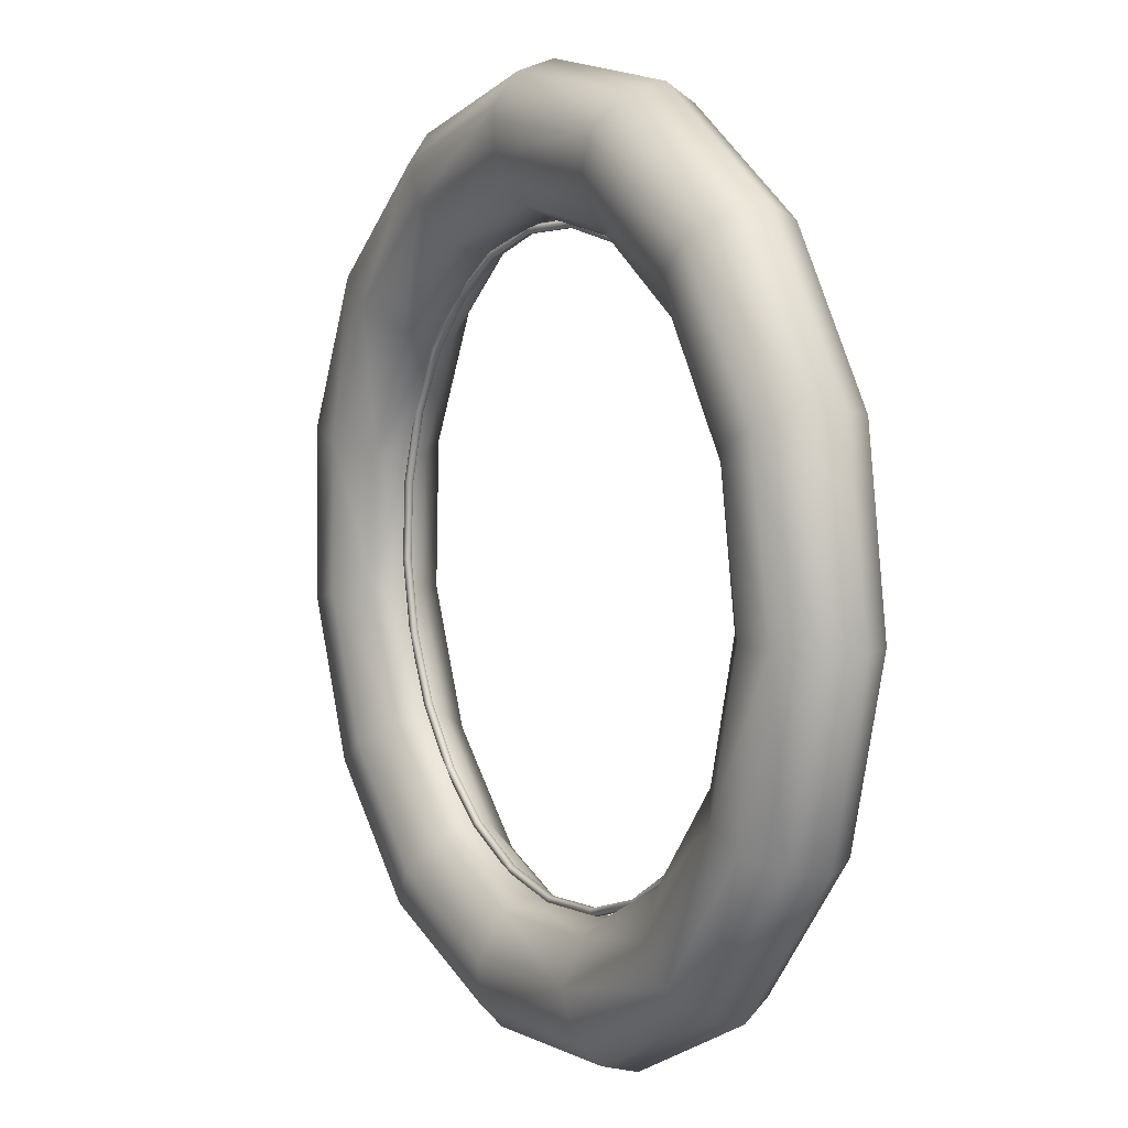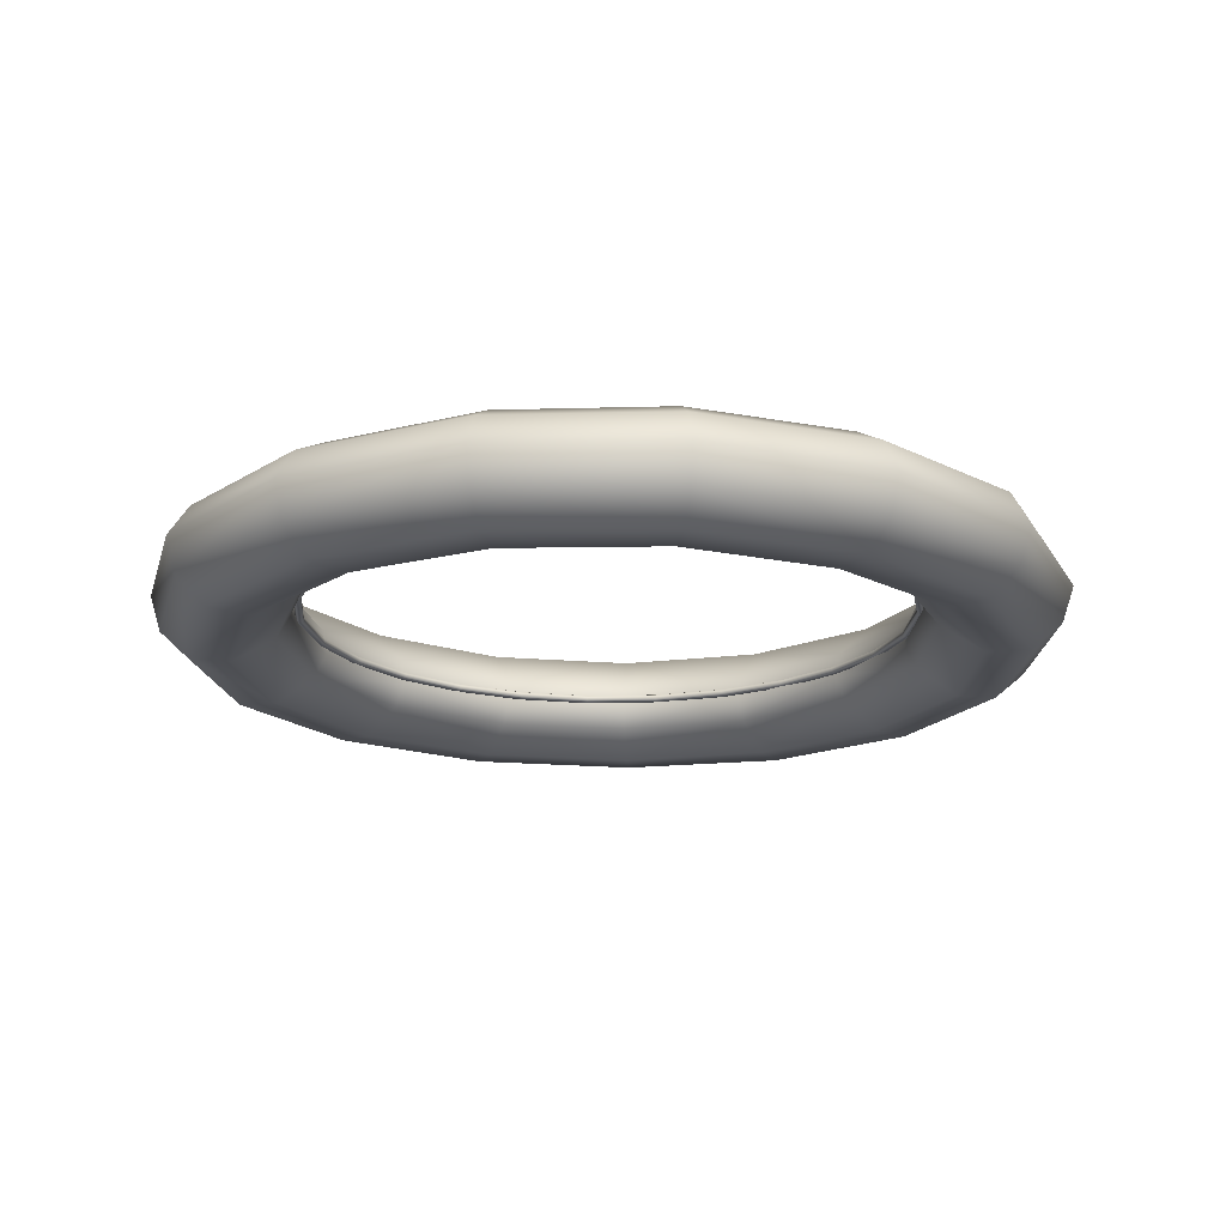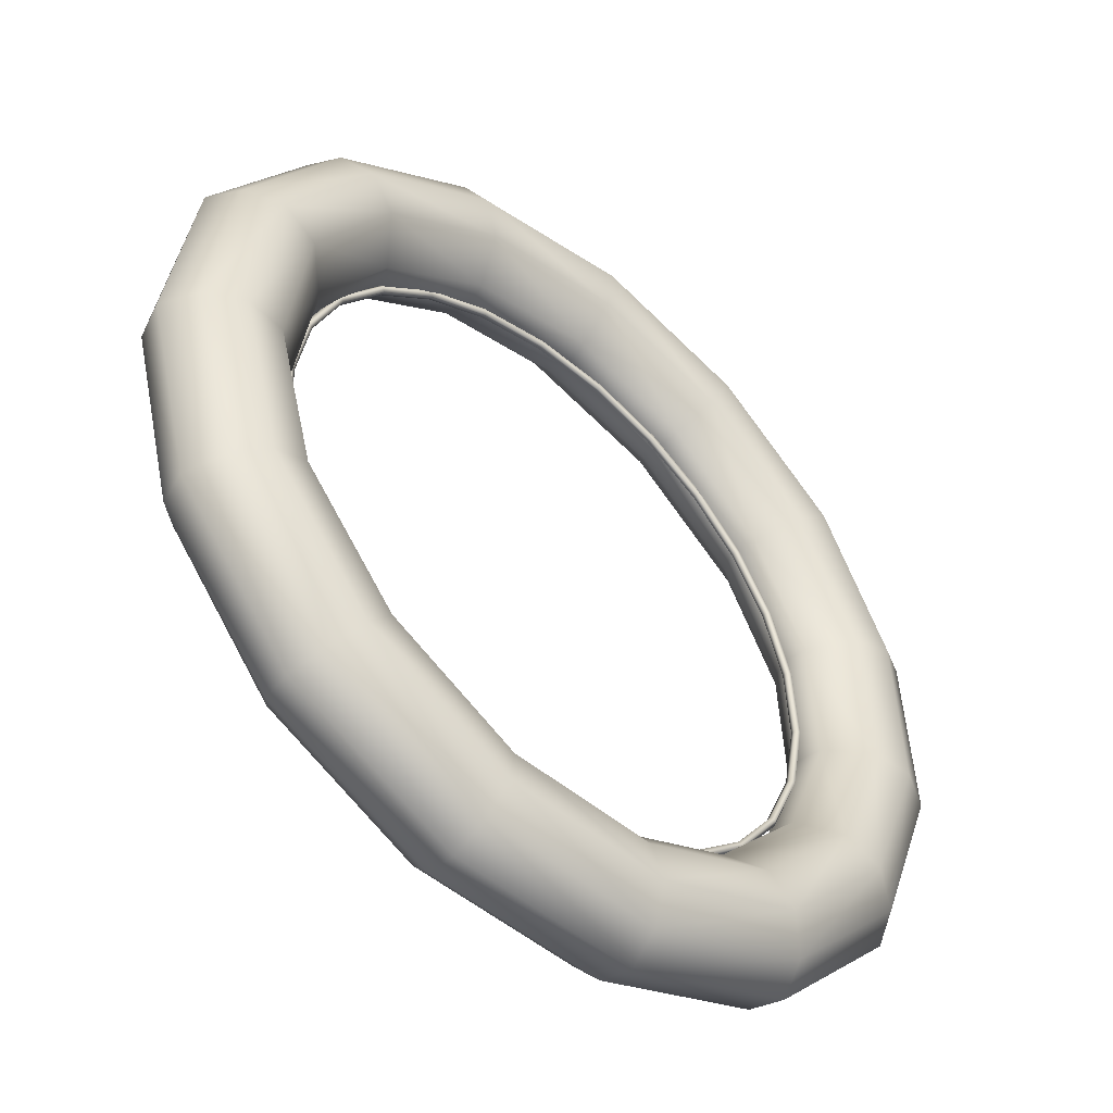
<metadata>
{"format":"obj","ext":"obj","renderer":"f3d","projection":"perspective","resolution":1024,"background":"white","views":[{"elev":6.3,"azim":60.0,"up":"+Z"},{"elev":-17.7,"azim":-83.9,"up":"+Y"},{"elev":-48.4,"azim":138.4,"up":"+Z"}]}
</metadata>
<code>
g gate-missions-07-b-lod2
v 1.367 0.001278 -0.255
v 1.411 0.008709 0.09009
v 1.388 0.001278 0.08869
v 1.389 0.008709 -0.2592
v 1.425 -0.01079 0.09095
v 1.286 0.008709 -0.5825
v 1.266 0.001278 -0.573
v 1.095 0.001278 -0.8525
v 1.403 -0.01079 -0.2619
v 1.113 0.008709 -0.8666
v 0.8642 0.001278 -1.083
v 1.389 -0.03028 -0.2592
v 1.411 -0.03028 0.09009
v 1.299 -0.01079 -0.5884
v 1.367 -0.02274 -0.255
v 1.388 -0.02274 0.08869
v 1.388 0.001278 0.08869
v 1.367 0.001278 -0.255
v 1.286 -0.03028 -0.5825
v 1.266 -0.02274 -0.573
v 1.266 0.001278 -0.573
v 1.095 -0.02274 -0.8525
v 1.095 0.001278 -0.8525
v 1.113 -0.03028 -0.8666
v 0.8642 -0.02274 -1.083
v 0.8642 0.001278 -1.083
v 0.5847 -0.02274 -1.254
v 0.5847 0.001278 -1.254
v 1.124 -0.01079 -0.8753
v 0.8783 -0.03028 -1.101
v 0.8871 -0.01079 -1.112
v 0.8783 0.008709 -1.101
v 0.5847 0.001278 -1.254
v 0.6002 -0.01079 -1.288
v 0.5943 0.008709 -1.275
v 0.5943 -0.03028 -1.275
v 0.2668 -0.02274 -1.355
v 0.2668 0.001278 -1.355
v 0.271 0.008709 -1.378
v 0.2668 0.001278 -1.355
v 0.2736 -0.01079 -1.391
v 0.271 -0.03017 -1.378
v -0.07687 -0.02274 -1.376
v -0.07687 0.001278 -1.376
v -0.07832 -0.03017 -1.399
v -0.07918 -0.01079 -1.413
v -0.07832 0.008709 -1.399
v -0.07687 0.001278 -1.376
v 0.4299 0.001278 1.318
v 0.09653 0.001278 1.38
v 0.09653 -0.02274 1.38
v 0.4299 -0.02274 1.318
v 0.09799 -0.03017 1.403
v 0.7299 0.001278 1.18
v 0.4369 -0.03023 1.34
v 0.09885 -0.01079 1.417
v 0.7299 -0.02274 1.18
v 0.9862 0.001278 0.9783
v 0.7419 -0.03028 1.2
v 0.4412 -0.01079 1.353
v 0.9862 -0.02274 0.9783
v 1.188 0.001278 0.7221
v 1.002 -0.03028 0.9945
v 1.188 -0.02274 0.7221
v 1.326 0.001278 0.422
v 1.208 -0.03028 0.734
v 1.326 -0.02274 0.422
v 1.388 0.001278 0.08869
v 1.388 -0.02274 0.08869
v 1.347 -0.03028 0.429
v 1.411 -0.03028 0.09009
v 1.425 -0.01079 0.09095
v 1.361 -0.01079 0.4333
v 0.7493 -0.01079 1.212
v 1.22 -0.01079 0.7414
v 1.347 0.008709 0.429
v 1.411 0.008709 0.09009
v 1.388 0.001278 0.08869
v 1.326 0.001278 0.422
v 1.208 0.008709 0.734
v 1.188 0.001278 0.7221
v 0.9862 0.001278 0.9783
v 1.002 0.008709 0.9945
v 0.7299 0.001278 1.18
v 1.012 -0.01079 1.004
v 0.7419 0.008709 1.2
v 0.4299 0.001278 1.318
v 0.4369 0.008709 1.34
v 0.09799 0.008709 1.403
v 0.09653 0.001278 1.38
v -1.391 0.008709 -0.08621
v -1.368 0.001278 -0.08481
v -1.347 0.001278 0.2589
v -1.37 0.008709 0.2631
v -1.405 -0.01079 -0.08708
v -1.267 0.008709 0.5864
v -1.246 0.001278 0.5769
v -1.075 0.001278 0.8563
v -1.384 -0.01079 0.2658
v -1.093 0.008709 0.8705
v -0.8445 0.001278 1.087
v -1.37 -0.03028 0.2631
v -1.391 -0.03028 -0.08621
v -1.28 -0.01079 0.5923
v -1.347 -0.02274 0.2589
v -1.368 -0.02274 -0.08481
v -1.368 0.001278 -0.08481
v -1.347 0.001278 0.2589
v -1.267 -0.03028 0.5864
v -1.246 -0.02274 0.5769
v -1.246 0.001278 0.5769
v -1.075 -0.02274 0.8563
v -1.075 0.001278 0.8563
v -1.093 -0.03028 0.8705
v -0.8445 -0.02274 1.087
v -0.8445 0.001278 1.087
v -0.5651 -0.02274 1.258
v -0.5651 0.001278 1.258
v -1.104 -0.01079 0.8792
v -0.8587 -0.03028 1.105
v -0.8675 -0.01079 1.116
v -0.8587 0.008709 1.105
v -0.5651 0.001278 1.258
v -0.5805 -0.01079 1.291
v -0.5746 0.008709 1.279
v -0.5746 -0.03028 1.279
v -0.2471 -0.02274 1.359
v -0.2471 0.001278 1.359
v -0.2513 0.008709 1.381
v -0.2471 0.001278 1.359
v -0.2539 -0.01079 1.395
v -0.2513 -0.03017 1.381
v 0.09653 -0.02274 1.38
v 0.09653 0.001278 1.38
v 0.09799 -0.03017 1.403
v 0.09885 -0.01079 1.417
v 0.09799 0.008709 1.403
v 0.09653 0.001278 1.38
v -0.07687 0.001278 -1.376
v -0.07687 -0.02274 -1.376
v -0.4103 0.001278 -1.314
v -0.4103 -0.02274 -1.314
v -0.7103 0.001278 -1.176
v -0.07832 -0.03017 -1.399
v -0.7103 -0.02274 -1.176
v -0.9665 0.001278 -0.9744
v -0.4172 -0.03023 -1.336
v -0.07918 -0.01079 -1.413
v -0.7222 -0.03028 -1.196
v -0.9665 -0.02274 -0.9744
v -1.169 0.001278 -0.7182
v -0.4215 -0.01079 -1.349
v -0.9827 -0.03028 -0.9906
v -1.169 -0.02274 -0.7182
v -1.306 0.001278 -0.4182
v -1.188 -0.03028 -0.7301
v -1.306 -0.02274 -0.4182
v -1.368 0.001278 -0.08481
v -1.368 -0.02274 -0.08481
v -1.328 -0.03028 -0.4251
v -1.391 -0.03028 -0.08621
v -1.405 -0.01079 -0.08708
v -1.341 -0.01079 -0.4295
v -0.7296 -0.01079 -1.208
v -1.2 -0.01079 -0.7375
v -1.328 0.008709 -0.4251
v -1.391 0.008709 -0.08621
v -1.368 0.001278 -0.08481
v -1.306 0.001278 -0.4182
v -1.188 0.008709 -0.7301
v -1.169 0.001278 -0.7182
v -0.9665 0.001278 -0.9744
v -0.9827 0.008709 -0.9906
v -0.7103 0.001278 -1.176
v -0.9927 -0.01079 -1.001
v -0.7222 0.008709 -1.196
v -0.4103 0.001278 -1.314
v -0.4172 0.008709 -1.336
v -0.07832 0.008709 -1.399
v -0.07687 0.001278 -1.376
v -1.095 -0.1257 -1.684
v -1.121 0.03976 -1.721
v -1.724 0.03885 -1.117
v -0.3155 0.04316 -2.02
v -1.687 -0.1258 -1.093
v -2.028 0.03532 -0.3147
v -0.3091 -0.1205 -1.973
v 0.5155 -0.1208 -1.932
v 0.527 0.04398 -1.977
v 1.266 -0.1258 -1.559
v 1.295 0.03921 -1.593
v 1.834 0.03819 -0.93
v 0.4863 -0.2435 -1.803
v -0.2936 -0.244 -1.841
v 1.794 -0.1263 -0.9095
v 2.048 0.03309 -0.1014
v 1.181 -0.245 -1.453
v 0.44 -0.2557 -1.618
v 1.672 -0.2448 -0.8493
v 2.001 -0.1307 -0.1015
v 1.865 -0.2496 -0.09666
v 1.499 -0.2551 -0.7636
v 1.875 -0.1406 0.7213
v 1.921 0.02508 0.7399
v 1.061 -0.257 -1.303
v 1.746 -0.2615 0.6712
v 1.416 -0.1476 1.42
v 1.451 0.01875 1.455
v 0.7396 0.02162 1.924
v 1.319 -0.2662 1.32
v 1.566 -0.2647 0.6016
v 0.7186 -0.143 1.873
v -0.1062 0.01915 2.061
v 0.6667 -0.2629 1.741
v -0.1045 -0.1463 2.006
v 1.674 -0.2597 -0.08807
v -0.9085 -0.1439 1.787
v -0.9363 0.02096 1.833
v -1.558 -0.1462 1.266
v -1.595 0.01909 1.298
v -1.984 0.02657 0.5343
v -1.937 -0.1391 0.5211
v -1.451 -0.2652 1.177
v -0.843 -0.2638 1.662
v -1.981 -0.1285 -0.3093
v -1.805 -0.2592 0.4841
v -1.846 -0.2476 -0.2908
v -1.618 -0.2632 0.4346
v -1.571 -0.2442 -1.019
v -0.09745 -0.264 1.863
v -1.298 -0.2688 1.054
v -0.7536 -0.269 1.49
v -0.08629 -0.2639 1.667
v -1.656 -0.2583 -0.2646
v -1.02 -0.2452 -1.571
v -1.407 -0.255 -0.915
v -0.9154 -0.2568 -1.409
v -0.2658 -0.257 -1.652
v -0.8033 -0.1419 -1.241
v -1.234 -0.1397 -0.8015
v -1.459 -0.1403 -0.232
v -0.2312 -0.1467 -1.461
v -0.7714 -0.03611 -1.193
v -1.187 -0.03313 -0.7686
v -1.4 -0.03351 -0.2229
v -0.2192 -0.04358 -1.406
v -1.367 -0.03406 0.367
v -1.424 -0.1415 0.3825
v -1.093 -0.03403 0.8903
v 0.3972 -0.1437 -1.43
v 0.3874 -0.03918 -1.374
v 0.9137 -0.03766 -1.102
v -1.14 -0.1422 0.9278
v 0.9418 -0.1436 -1.147
v -0.6626 -0.1408 1.319
v -0.636 -0.03081 1.27
v 1.329 -0.1426 -0.6684
v 1.287 -0.03685 -0.6422
v -0.07852 -0.137 1.473
v -0.07549 -0.02496 1.423
v 0.5201 -0.0329 1.324
v 1.485 -0.1442 -0.07952
v 1.432 -0.0376 -0.07716
v 1.337 -0.03898 0.5045
v 1.387 -0.1454 0.5268
v 1.018 -0.03748 0.9995
v 0.5963 -0.2675 1.558
v 0.5361 -0.1424 1.374
v 1.053 -0.1453 1.04
v 1.183 -0.2699 1.181
v 0.527 0.04398 -1.977
v 1.295 0.03921 -1.593
v 1.235 0.1849 -1.519
v 1.834 0.03819 -0.93
v 0.5047 0.1863 -1.886
v -0.3155 0.04316 -2.02
v 1.751 0.1836 -0.8867
v 2.048 0.03309 -0.1014
v 1.604 0.2684 -0.8126
v 1.957 0.1799 -0.09681
v 1.129 0.2668 -1.391
v 1.84 0.1744 0.7093
v 1.921 0.02508 0.7399
v 1.392 0.1741 1.395
v 1.451 0.01875 1.455
v 0.7396 0.02162 1.924
v 0.709 0.1729 1.845
v -0.1062 0.01915 2.061
v -0.3025 0.1862 -1.924
v 0.4646 0.2658 -1.725
v -1.069 0.1845 -1.642
v -1.121 0.03976 -1.721
v -1.724 0.03885 -1.117
v -1.645 0.1842 -1.065
v -2.028 0.03532 -0.3147
v 0.6495 0.2642 1.694
v -0.1024 0.1744 1.975
v 1.28 0.265 1.279
v -0.8968 0.1731 1.759
v -0.9363 0.02096 1.833
v -1.53 0.1736 1.244
v -1.595 0.01909 1.298
v -1.984 0.02657 0.5343
v -1.899 0.1752 0.5122
v -0.8207 0.2647 1.615
v -1.936 0.1815 -0.3007
v -1.406 0.2642 1.14
v -1.741 0.2639 0.4717
v -1.775 0.267 -0.2756
v -1.256 0.2385 1.018
v -0.09466 0.268 1.811
v -0.7313 0.2406 1.446
v -1.557 0.2391 0.4233
v -1.505 0.268 -0.9764
v -0.08597 0.2402 1.623
v -1.117 0.08464 0.9076
v -1.588 0.2403 -0.2487
v -0.9757 0.266 -1.504
v 0.5834 0.24 1.514
v -0.6496 0.08865 1.294
v -1.392 0.08456 0.376
v -1.343 0.2426 -0.8735
v -0.2798 0.266 -1.759
v -0.07759 0.09308 1.452
v -1.093 -0.03403 0.8903
v -0.636 -0.03081 1.27
v -0.07549 -0.02496 1.423
v -1.367 -0.03406 0.367
v 0.5201 -0.0329 1.324
v -1.423 0.08523 -0.226
v -1.4 -0.03351 -0.2229
v -1.187 -0.03313 -0.7686
v 0.5293 0.08705 1.352
v 1.018 -0.03748 0.9995
v -1.204 0.08635 -0.7807
v -0.7714 -0.03611 -1.193
v 1.152 0.2382 1.143
v 1.038 0.08213 1.02
v -0.7822 0.08394 -1.211
v 1.688 0.2637 0.6519
v 1.362 0.08013 0.5161
v 1.337 -0.03898 0.5045
v 1.514 0.2372 0.5826
v 1.795 0.2655 -0.0886
v 1.612 0.2391 -0.08151
v 1.455 0.08209 -0.07749
v 1.432 -0.0376 -0.07716
v 1.287 -0.03685 -0.6422
v 1.304 0.08326 -0.6519
v 0.9137 -0.03766 -1.102
v 1.436 0.2413 -0.7273
v 0.9242 0.08312 -1.117
v 1.011 0.2417 -1.244
v 0.3896 0.07965 -1.393
v 0.3874 -0.03918 -1.374
v 0.4197 0.2345 -1.546
v -0.2219 0.07559 -1.425
v -0.2192 -0.04358 -1.406
v -0.2512 0.2318 -1.577
v -0.8692 0.2408 -1.346
g gate-missions-07-b-lod2_0
f 3 2 1
f 4 1 2
f 2 5 4
f 1 4 6
f 6 7 1
f 8 7 6
f 9 4 5
f 4 9 6
f 6 10 8
f 11 8 10
f 12 9 5
f 5 13 12
f 14 6 9
f 6 14 10
f 15 12 13
f 13 16 15
f 16 17 15
f 18 15 17
f 9 12 19
f 12 15 19
f 19 14 9
f 15 18 20
f 15 20 19
f 21 20 18
f 20 21 22
f 19 20 22
f 23 22 21
f 14 19 24
f 22 24 19
f 25 22 23
f 24 22 25
f 23 26 25
f 27 25 26
f 28 27 26
f 24 29 14
f 29 10 14
f 25 30 24
f 30 25 27
f 29 24 31
f 10 29 31
f 24 30 31
f 31 32 10
f 10 32 11
f 33 11 32
f 34 31 30
f 32 31 34
f 32 35 33
f 34 35 32
f 36 34 30
f 27 36 30
f 37 27 28
f 28 38 37
f 33 35 39
f 39 40 33
f 35 34 41
f 41 34 36
f 41 39 35
f 42 36 27
f 42 41 36
f 27 37 42
f 43 37 38
f 44 43 38
f 37 43 45
f 45 42 37
f 45 46 42
f 46 41 42
f 39 41 46
f 46 47 39
f 40 39 47
f 47 48 40
f 51 50 49
f 49 52 51
f 53 51 52
f 52 49 54
f 52 55 53
f 56 53 55
f 54 57 52
f 57 54 58
f 59 55 52
f 52 57 59
f 55 60 56
f 60 55 59
f 58 61 57
f 62 61 58
f 63 59 57
f 57 61 63
f 62 64 61
f 65 64 62
f 61 64 66
f 66 63 61
f 65 67 64
f 67 66 64
f 68 67 65
f 68 69 67
f 69 70 67
f 66 67 70
f 70 69 71
f 70 71 72
f 66 70 73
f 72 73 70
f 74 59 63
f 59 74 60
f 63 66 75
f 73 75 66
f 72 76 73
f 72 77 76
f 76 77 78
f 78 79 76
f 73 76 80
f 80 76 79
f 73 80 75
f 79 81 80
f 80 81 82
f 82 83 80
f 75 80 83
f 83 82 84
f 75 85 63
f 75 83 85
f 74 63 85
f 74 85 83
f 84 86 83
f 83 86 74
f 60 74 86
f 86 84 87
f 86 88 60
f 87 88 86
f 56 60 88
f 88 89 56
f 89 88 87
f 87 90 89
f 93 92 91
f 91 94 93
f 94 91 95
f 93 94 96
f 96 97 93
f 97 96 98
f 95 99 94
f 96 94 99
f 96 100 98
f 98 100 101
f 102 99 95
f 95 103 102
f 99 104 96
f 96 104 100
f 105 102 103
f 103 106 105
f 105 106 107
f 107 108 105
f 99 102 109
f 109 102 105
f 109 104 99
f 110 105 108
f 105 110 109
f 108 111 110
f 112 110 111
f 109 110 112
f 111 113 112
f 104 109 114
f 112 114 109
f 112 113 115
f 114 112 115
f 113 116 115
f 115 116 117
f 116 118 117
f 114 119 104
f 104 119 100
f 115 120 114
f 120 115 117
f 119 114 121
f 100 119 121
f 120 121 114
f 121 122 100
f 122 101 100
f 101 122 123
f 121 120 124
f 122 121 124
f 125 123 122
f 124 125 122
f 126 124 120
f 117 126 120
f 117 118 127
f 118 128 127
f 123 125 129
f 129 130 123
f 125 124 131
f 124 126 131
f 131 129 125
f 126 117 132
f 126 132 131
f 117 127 132
f 127 128 133
f 128 134 133
f 127 133 135
f 132 127 135
f 132 135 136
f 131 132 136
f 129 131 136
f 136 137 129
f 130 129 137
f 137 138 130
f 141 140 139
f 140 141 142
f 143 142 141
f 142 144 140
f 142 143 145
f 146 145 143
f 144 142 147
f 147 148 144
f 149 147 142
f 142 145 149
f 145 146 150
f 150 146 151
f 148 147 152
f 149 152 147
f 153 149 145
f 145 150 153
f 150 151 154
f 154 151 155
f 150 154 156
f 156 153 150
f 154 155 157
f 156 154 157
f 157 155 158
f 157 158 159
f 160 157 159
f 157 160 156
f 159 161 160
f 160 161 162
f 156 160 163
f 162 163 160
f 152 149 164
f 153 164 149
f 153 156 165
f 163 165 156
f 166 163 162
f 166 162 167
f 166 167 168
f 168 169 166
f 170 163 166
f 170 166 169
f 163 170 165
f 169 171 170
f 172 170 171
f 170 172 173
f 173 165 170
f 174 173 172
f 165 175 153
f 164 153 175
f 165 173 175
f 164 175 173
f 173 174 176
f 173 176 164
f 152 164 176
f 176 174 177
f 176 178 152
f 176 177 178
f 148 152 178
f 178 179 148
f 179 178 177
f 177 180 179
f 183 182 181
f 184 181 182
f 181 185 183
f 186 183 185
f 181 184 187
f 188 187 184
f 184 189 188
f 190 188 189
f 189 191 190
f 190 191 192
f 187 188 193
f 193 188 190
f 181 187 194
f 193 194 187
f 190 192 195
f 195 192 196
f 190 197 193
f 194 193 198
f 197 198 193
f 190 195 199
f 199 197 190
f 195 196 200
f 201 199 195
f 195 200 201
f 199 202 197
f 202 199 201
f 200 196 203
f 204 203 196
f 197 205 198
f 202 205 197
f 206 201 200
f 200 203 206
f 207 203 204
f 204 208 207
f 209 207 208
f 210 206 203
f 203 207 210
f 201 206 211
f 211 206 210
f 207 209 212
f 212 209 213
f 212 214 207
f 210 207 214
f 213 215 212
f 214 212 215
f 202 201 216
f 211 216 201
f 217 215 213
f 218 217 213
f 219 217 218
f 218 220 219
f 221 219 220
f 221 222 219
f 222 221 186
f 217 219 223
f 223 219 222
f 215 217 224
f 223 224 217
f 186 225 222
f 185 225 186
f 226 222 225
f 222 226 223
f 227 225 185
f 225 227 226
f 223 226 228
f 227 228 226
f 185 229 227
f 229 185 181
f 224 230 215
f 215 230 214
f 223 231 224
f 228 231 223
f 230 224 232
f 232 224 231
f 230 233 214
f 232 233 230
f 227 234 228
f 234 227 229
f 229 181 235
f 194 235 181
f 236 229 235
f 229 236 234
f 235 194 237
f 235 237 236
f 237 194 238
f 198 238 194
f 237 239 236
f 237 238 239
f 236 240 234
f 239 240 236
f 234 241 228
f 240 241 234
f 242 238 198
f 239 238 242
f 240 239 243
f 242 243 239
f 243 244 240
f 241 240 244
f 244 245 241
f 243 242 246
f 241 245 247
f 248 228 241
f 241 247 248
f 231 228 248
f 248 247 249
f 198 250 242
f 246 242 250
f 250 251 246
f 205 250 198
f 252 251 250
f 248 253 231
f 248 249 253
f 231 253 232
f 205 254 250
f 250 254 252
f 202 254 205
f 255 253 249
f 255 232 253
f 249 256 255
f 232 255 233
f 252 254 257
f 254 202 257
f 252 257 258
f 257 202 216
f 259 255 256
f 255 259 233
f 256 260 259
f 259 260 261
f 258 257 262
f 216 262 257
f 258 262 263
f 264 263 262
f 265 262 216
f 262 265 264
f 216 211 265
f 266 264 265
f 267 233 259
f 233 267 214
f 210 214 267
f 261 268 259
f 268 261 266
f 259 268 267
f 265 269 266
f 269 265 211
f 266 269 268
f 267 270 210
f 210 270 211
f 270 267 268
f 211 270 269
f 268 269 270
f 273 272 271
f 272 273 274
f 271 275 273
f 276 275 271
f 273 277 274
f 278 274 277
f 273 279 277
f 277 280 278
f 280 277 279
f 281 273 275
f 279 273 281
f 278 280 282
f 278 282 283
f 283 282 284
f 283 284 285
f 286 285 284
f 284 287 286
f 288 286 287
f 275 276 289
f 275 290 281
f 290 275 289
f 291 289 276
f 292 291 276
f 291 292 293
f 293 294 291
f 294 293 295
f 296 287 284
f 297 288 287
f 287 296 297
f 284 298 296
f 282 298 284
f 288 297 299
f 299 300 288
f 300 299 301
f 301 302 300
f 302 301 303
f 295 303 304
f 304 303 301
f 305 299 297
f 301 299 305
f 295 306 294
f 304 306 295
f 304 301 307
f 305 307 301
f 306 304 308
f 307 308 304
f 294 306 309
f 308 309 306
f 308 307 310
f 305 310 307
f 297 311 305
f 296 311 297
f 312 305 311
f 305 312 310
f 313 308 310
f 308 313 309
f 309 314 294
f 291 294 314
f 315 311 296
f 311 315 312
f 316 310 312
f 313 310 316
f 317 309 313
f 314 309 317
f 314 318 291
f 289 291 318
f 296 319 315
f 319 296 298
f 320 312 315
f 312 320 316
f 316 321 313
f 317 313 321
f 317 322 314
f 314 322 318
f 318 323 289
f 289 323 290
f 324 315 319
f 315 324 320
f 325 316 320
f 321 316 325
f 320 326 325
f 324 326 320
f 326 324 327
f 325 328 321
f 329 327 324
f 330 321 328
f 328 331 330
f 321 330 317
f 332 330 331
f 317 330 322
f 324 333 329
f 319 333 324
f 334 329 333
f 332 335 330
f 330 335 322
f 336 335 332
f 319 337 333
f 298 337 319
f 333 338 334
f 333 337 338
f 322 335 339
f 336 339 335
f 337 298 340
f 298 282 340
f 280 340 282
f 341 334 338
f 341 342 334
f 338 337 343
f 340 343 337
f 343 341 338
f 280 344 340
f 343 340 344
f 279 344 280
f 344 345 343
f 345 341 343
f 279 345 344
f 346 342 341
f 345 346 341
f 346 347 342
f 348 347 346
f 346 349 348
f 346 345 349
f 350 348 349
f 279 351 345
f 351 349 345
f 281 351 279
f 349 352 350
f 352 349 351
f 351 281 353
f 351 353 352
f 354 350 352
f 354 352 353
f 350 354 355
f 356 353 281
f 353 356 354
f 281 290 356
f 356 290 323
f 355 354 357
f 357 358 355
f 336 358 357
f 357 339 336
f 359 354 356
f 354 359 357
f 323 359 356
f 357 359 339
f 360 359 323
f 360 339 359
f 323 318 360
f 339 360 322
f 322 360 318

</code>
